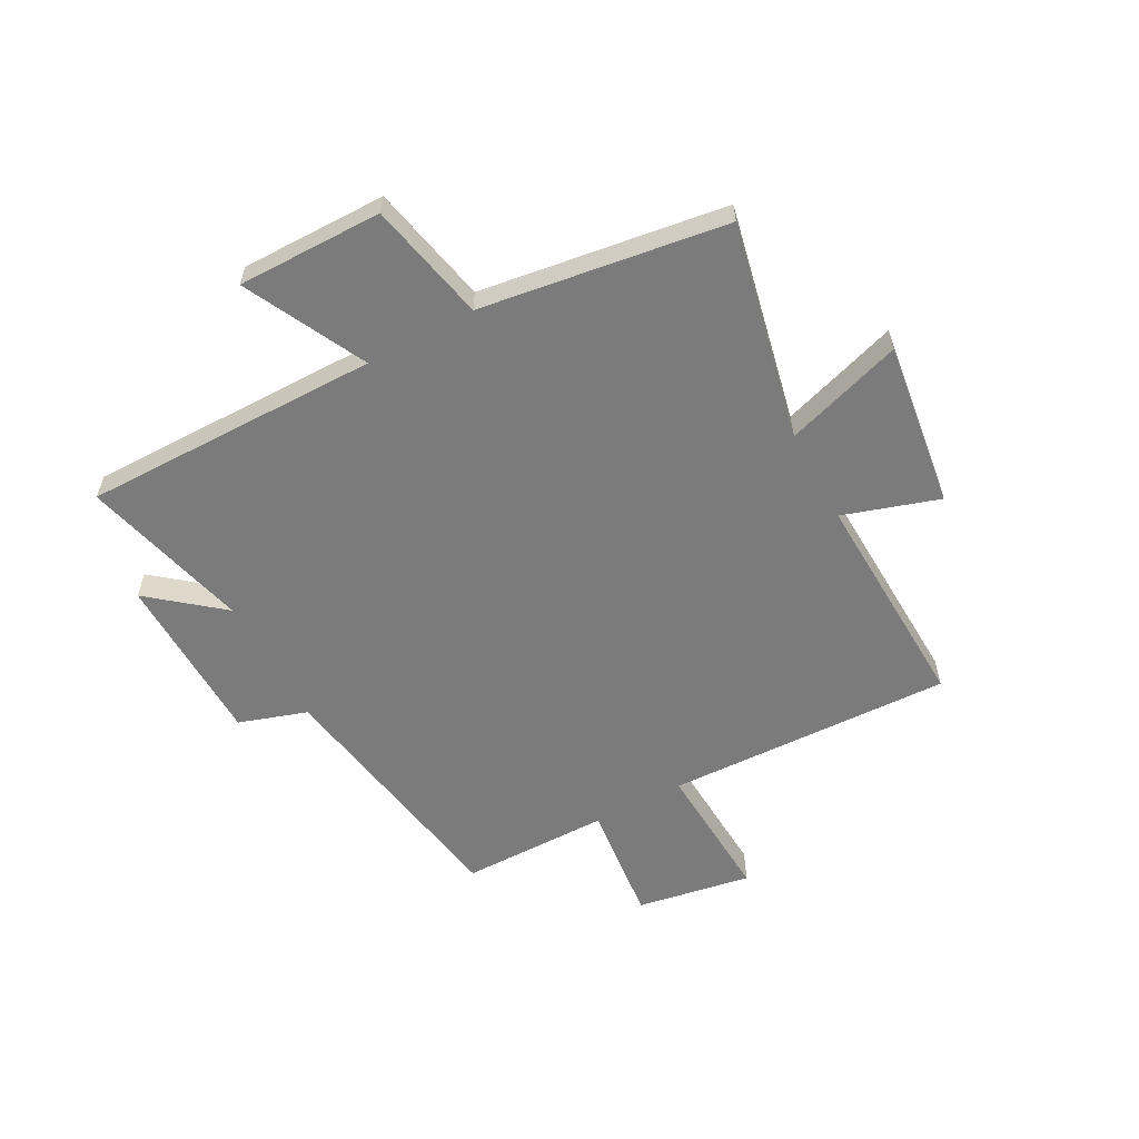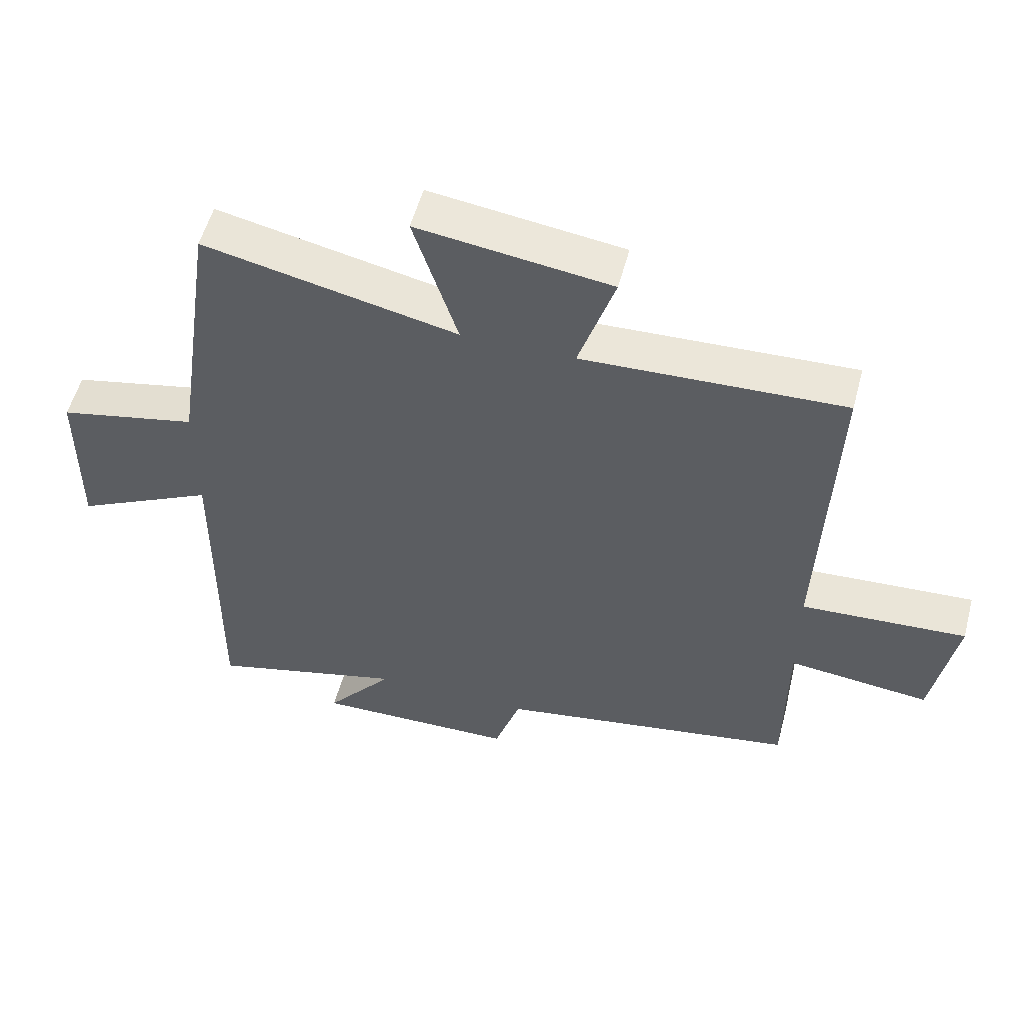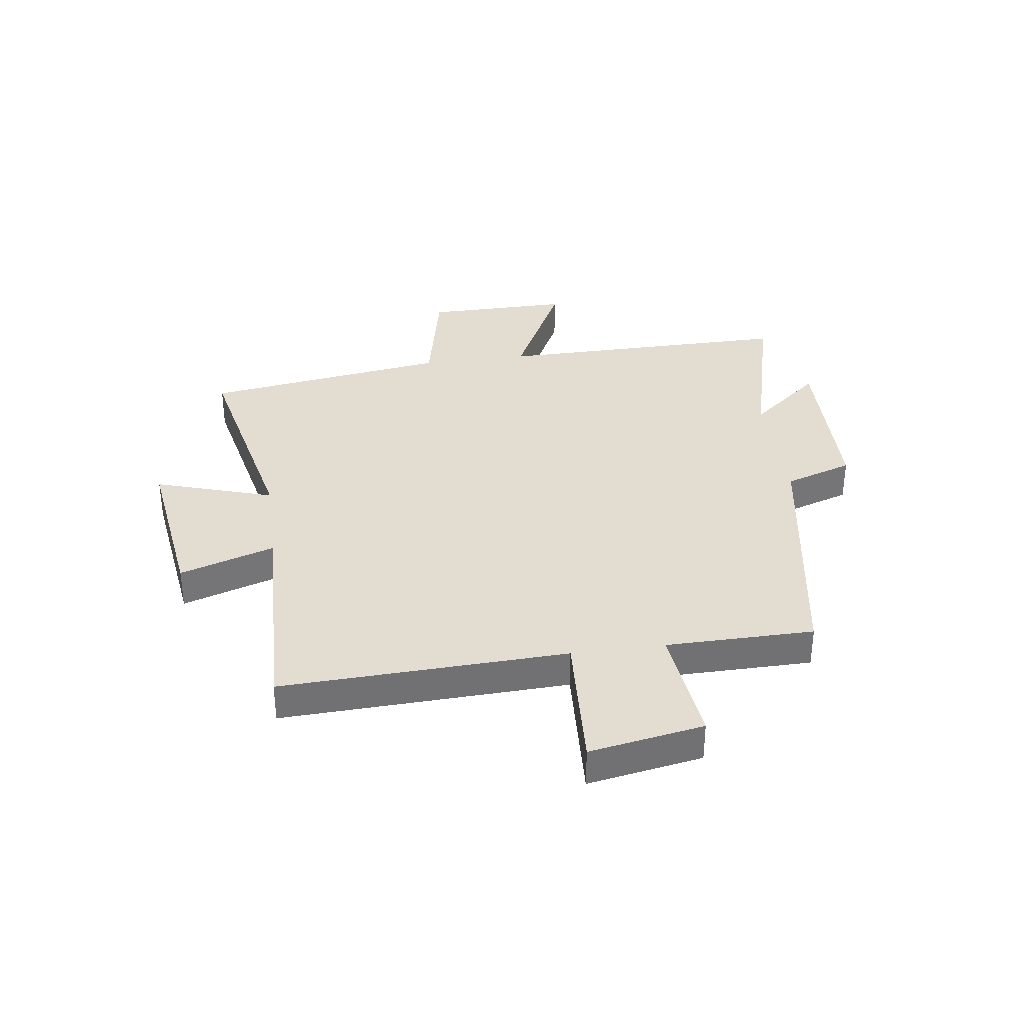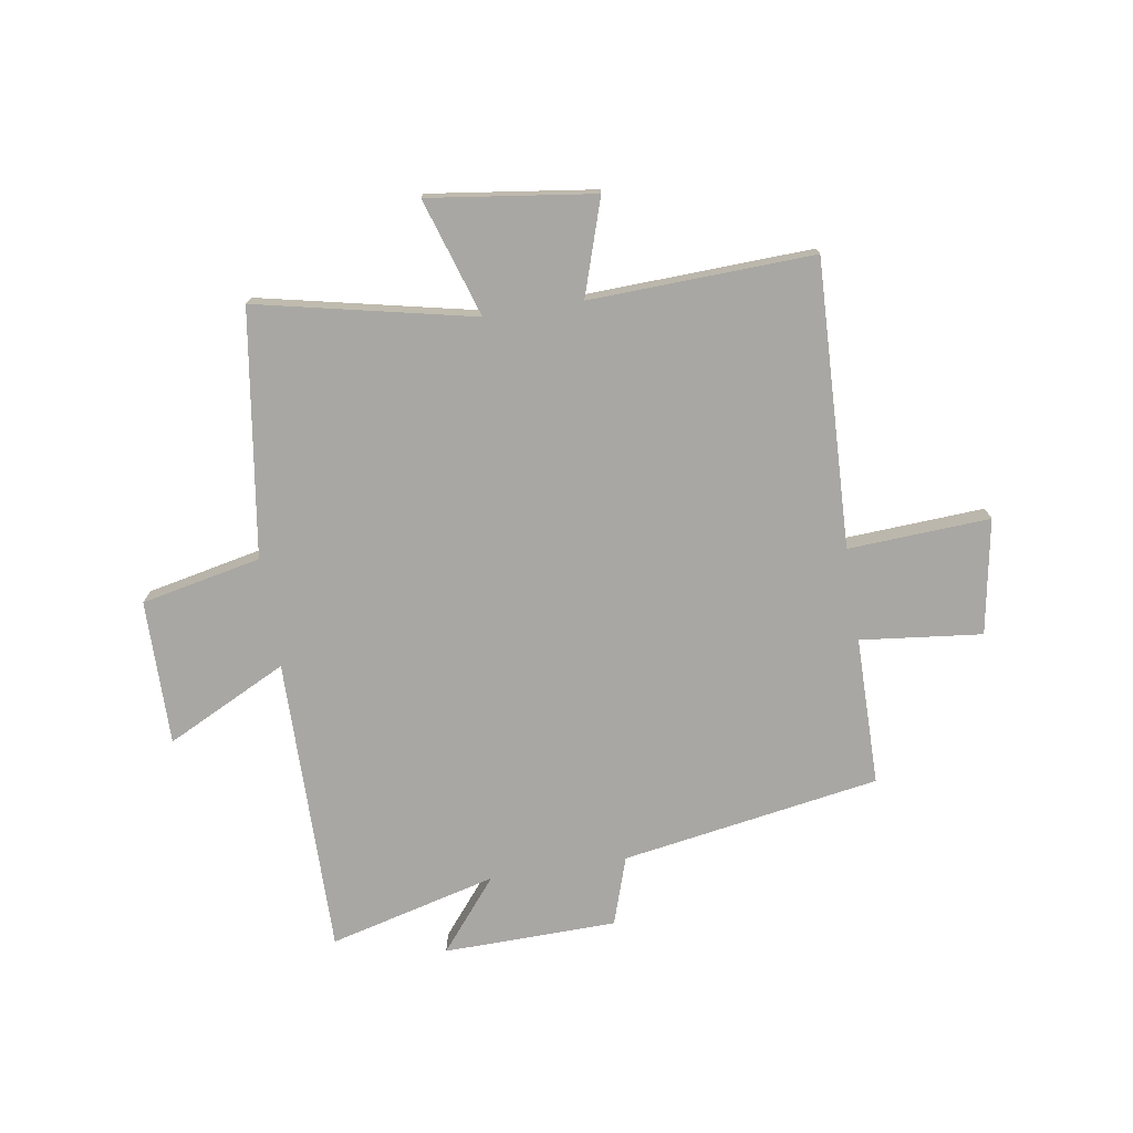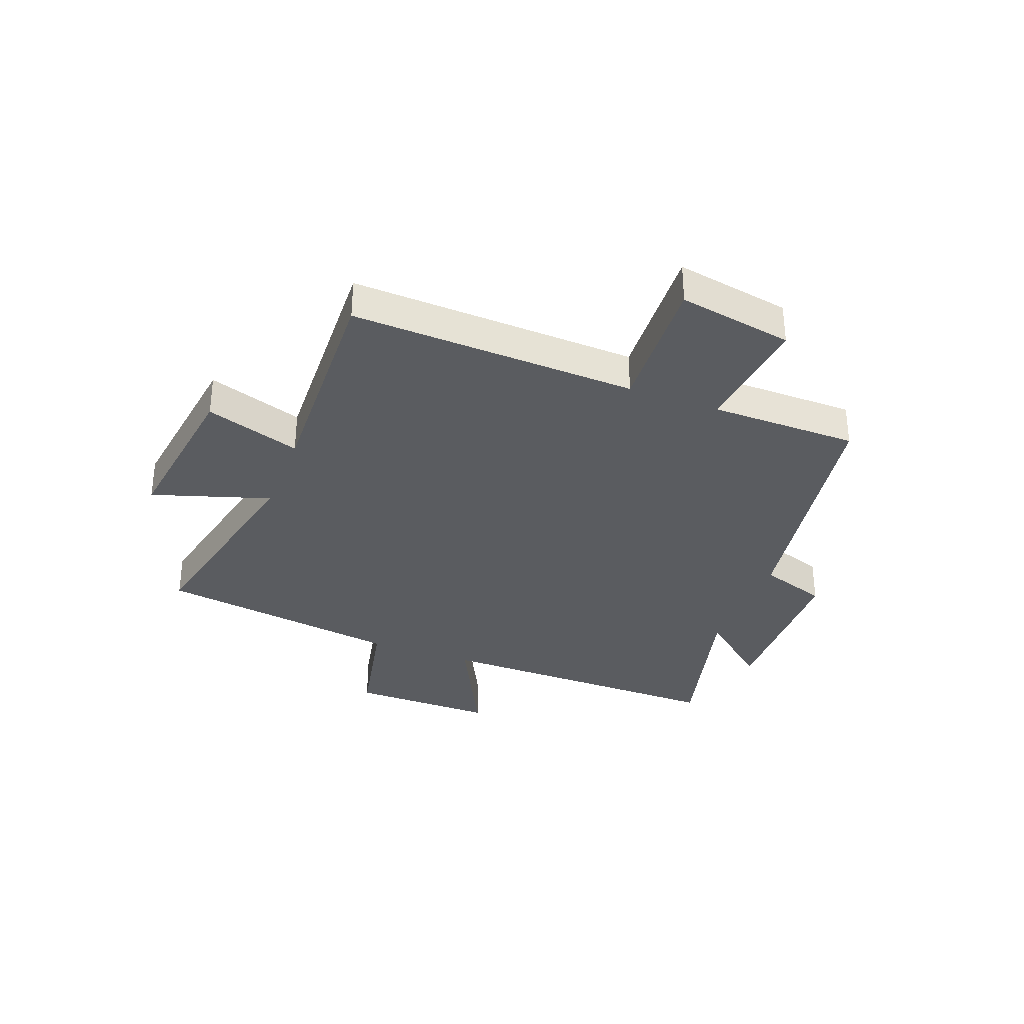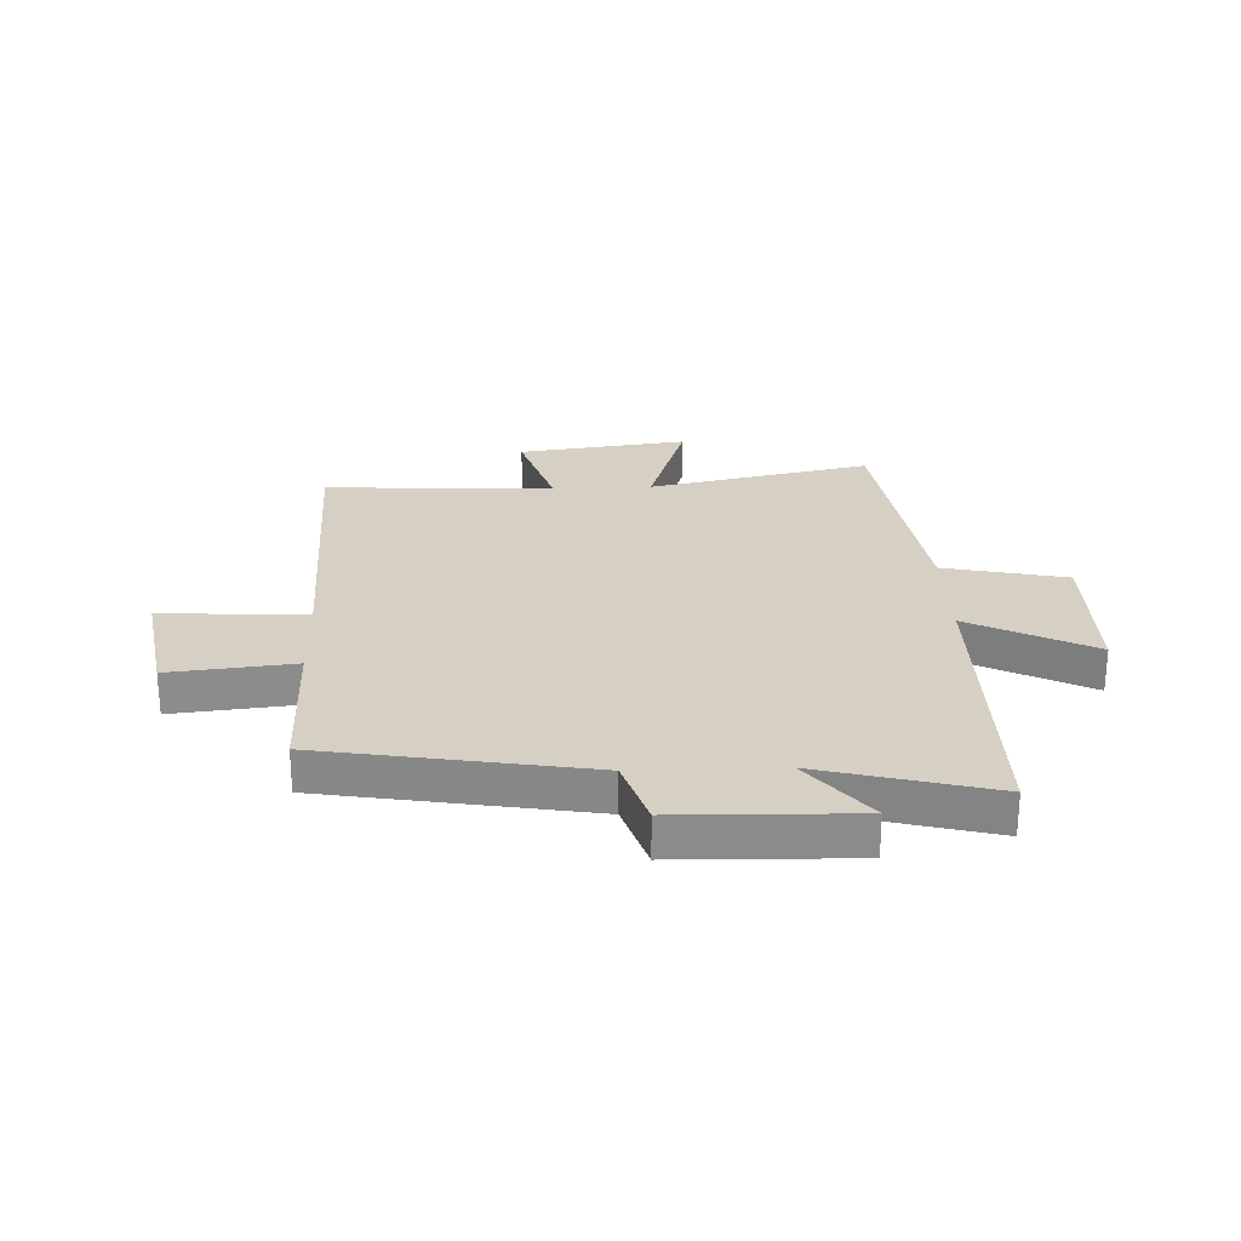
<metadata>
{"format":"obj","ext":"obj","renderer":"f3d","projection":"perspective","resolution":1024,"background":"white","views":[{"elev":-58.5,"azim":-61.5,"up":"+Y"},{"elev":54.3,"azim":14.8,"up":"+Z"},{"elev":35.1,"azim":82.2,"up":"+Y"},{"elev":-74.5,"azim":9.1,"up":"+Y"},{"elev":-33.6,"azim":69.2,"up":"+Y"},{"elev":26.1,"azim":178.1,"up":"+Y"}]}
</metadata>
<code>
v -0.436 0.07 0.584
v -0.05 0.07 0.5
v -0.117 0.07 0.71
v 0.177 0.07 0.67
v 0.122 0.07 0.5
v 0.52 0.07 0.515
v 0.5 0.07 0.006
v 0.752 0.07 0.02
v 0.716 0.07 -0.184
v 0.5 0.07 -0.16
v 0.498 0.07 -0.424
v 0.039 0.07 -0.5
v -0.001 0.07 -0.621
v -0.309 0.07 -0.627
v -0.205 0.07 -0.5
v -0.504 0.07 -0.577
v -0.5 0.07 -0.048
v -0.715 0.07 -0.155
v -0.713 0.07 0.103
v -0.5 0.07 0.148
v -0.436 0 0.584
v -0.05 0 0.5
v -0.117 0 0.71
v 0.177 0 0.67
v 0.122 0 0.5
v 0.52 0 0.515
v 0.5 0 0.006
v 0.752 0 0.02
v 0.716 0 -0.184
v 0.5 0 -0.16
v 0.498 0 -0.424
v 0.039 0 -0.5
v -0.001 0 -0.621
v -0.309 0 -0.627
v -0.205 0 -0.5
v -0.504 0 -0.577
v -0.5 0 -0.048
v -0.715 0 -0.155
v -0.713 0 0.103
v -0.5 0 0.148
f 17 18 19 20
f 17 20 1 2
f 15 16 17 2
f 12 13 14 15
f 10 11 12 15
f 10 15 2
f 7 8 9 10
f 7 10 2 3
f 5 6 7
f 5 7 3
f 3 4 5
f 40 39 38 37
f 22 21 40 37
f 22 37 36 35
f 35 34 33 32
f 35 32 31 30
f 22 35 30
f 30 29 28 27
f 23 22 30 27
f 27 26 25
f 23 27 25
f 25 24 23
f 1 21 22 2
f 2 22 23 3
f 3 23 24 4
f 4 24 25 5
f 5 25 26 6
f 6 26 27 7
f 7 27 28 8
f 8 28 29 9
f 9 29 30 10
f 10 30 31 11
f 11 31 32 12
f 12 32 33 13
f 13 33 34 14
f 14 34 35 15
f 15 35 36 16
f 16 36 37 17
f 17 37 38 18
f 18 38 39 19
f 19 39 40 20
f 20 40 21 1

</code>
